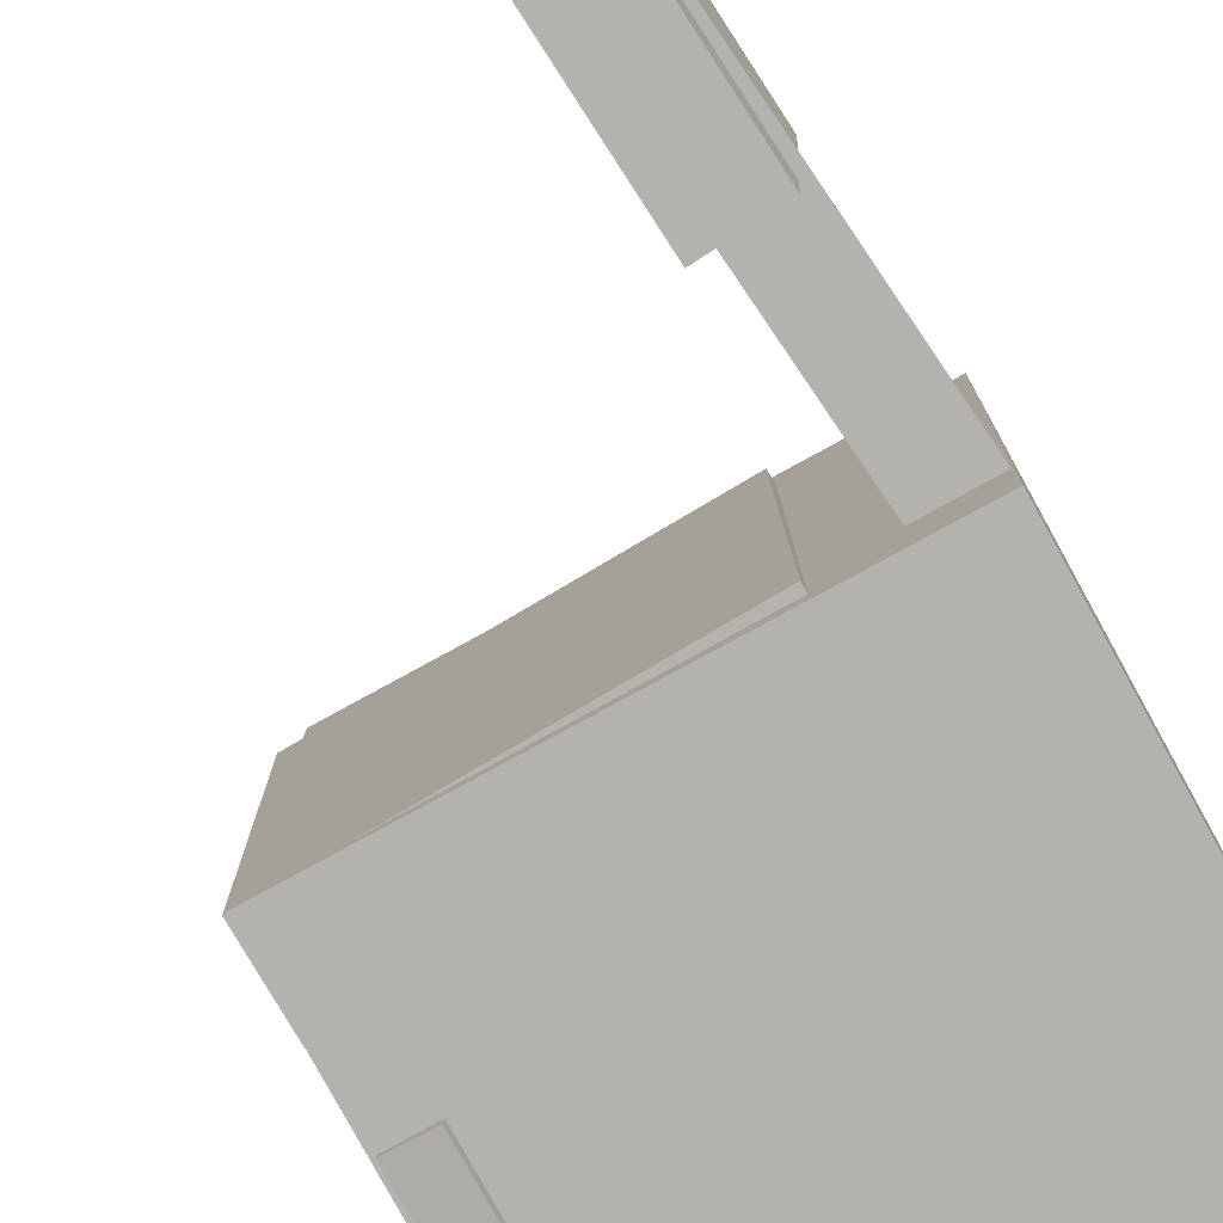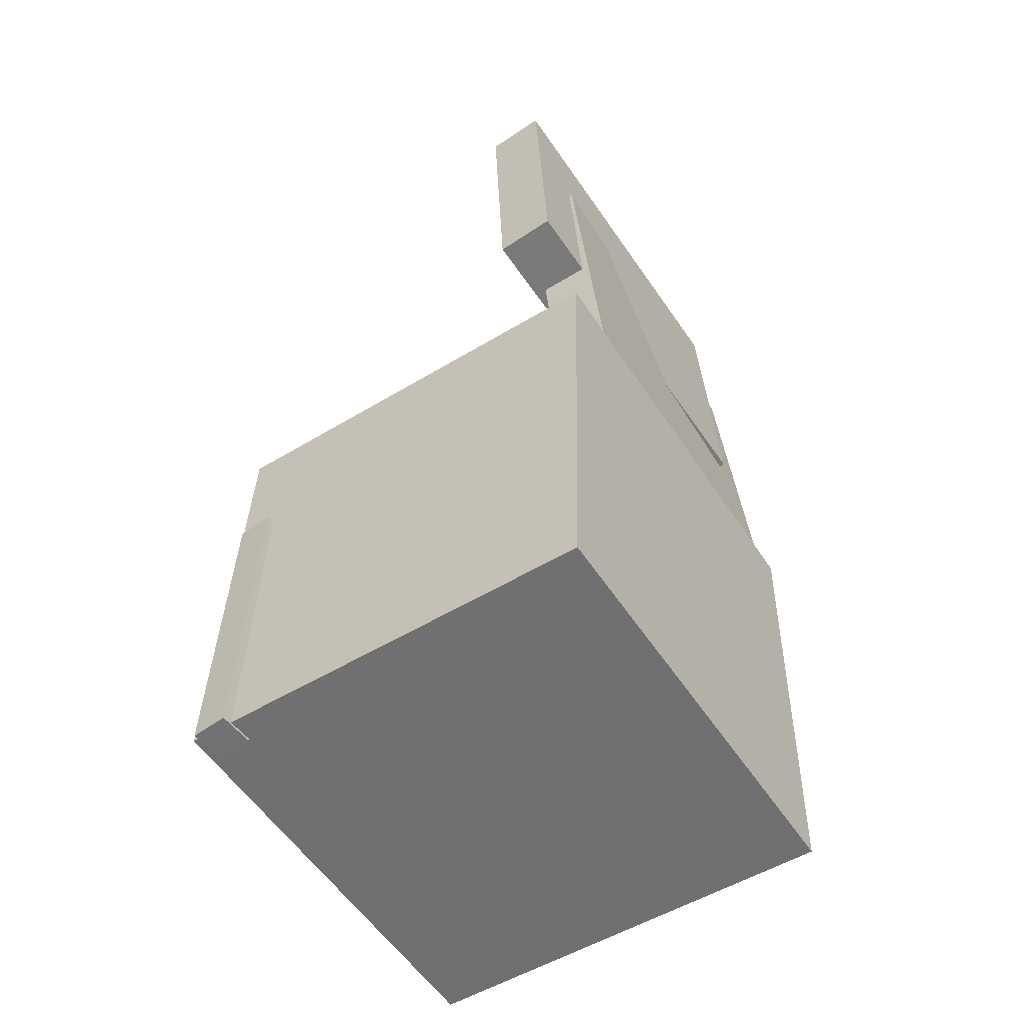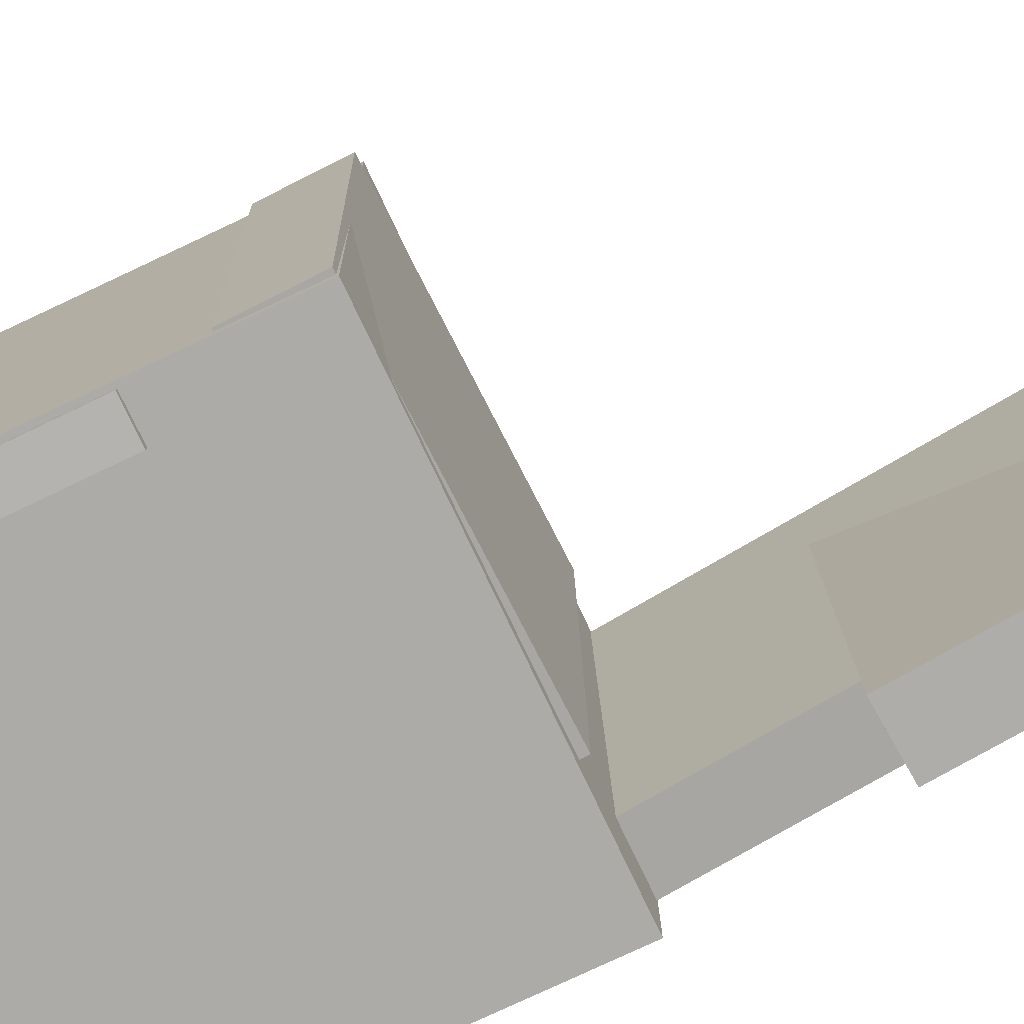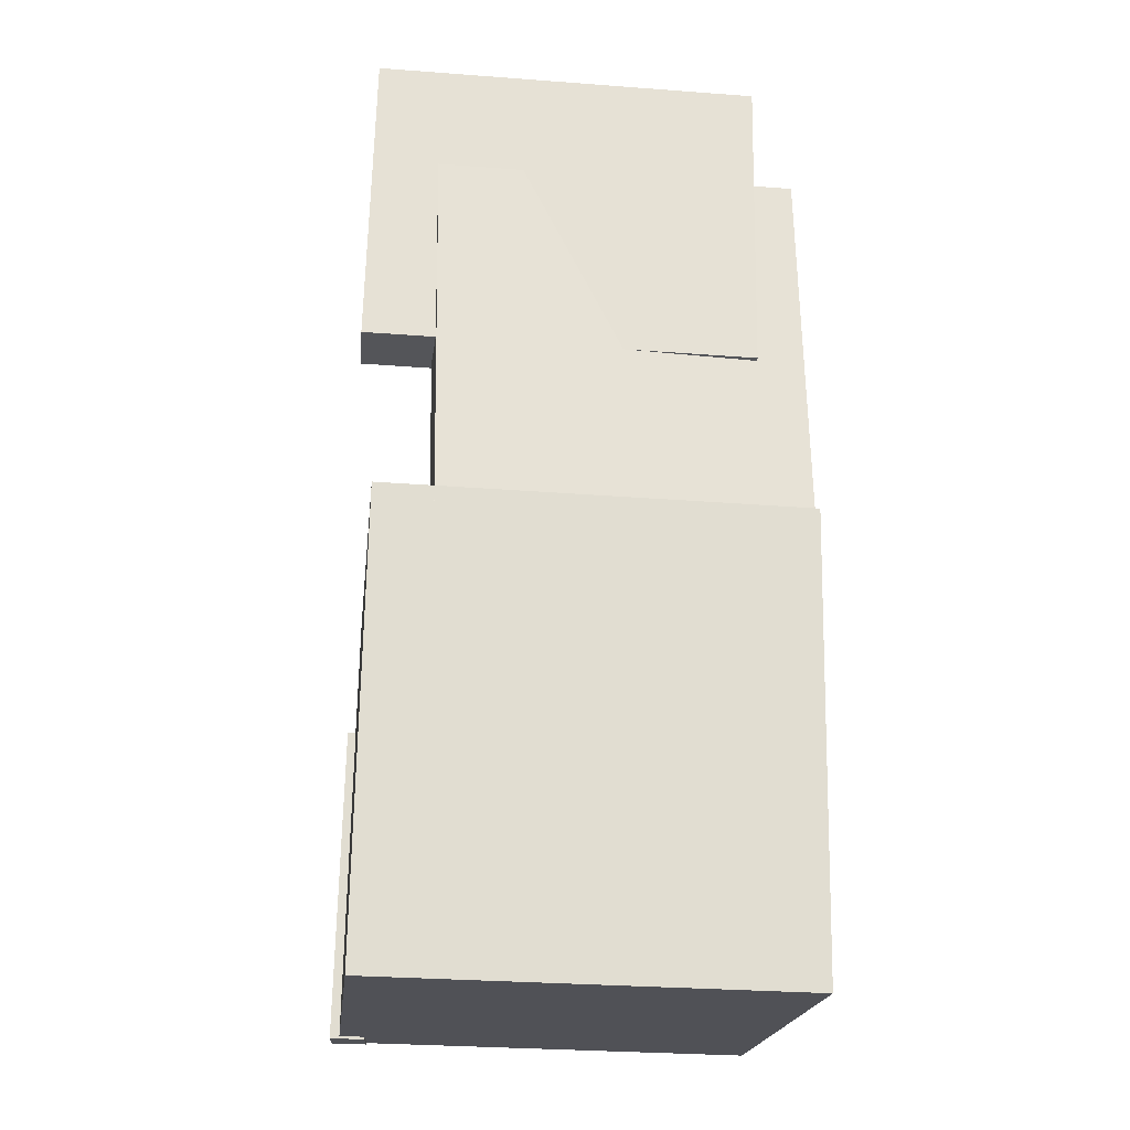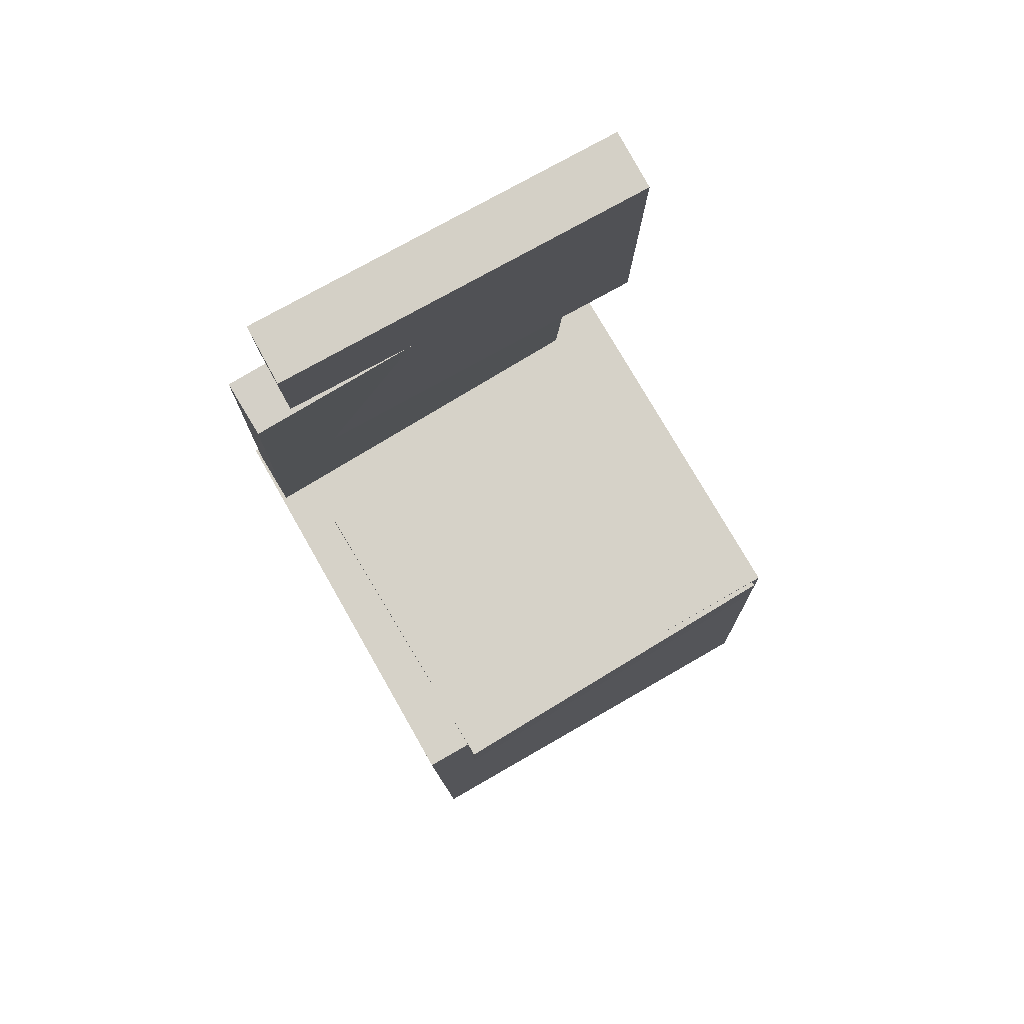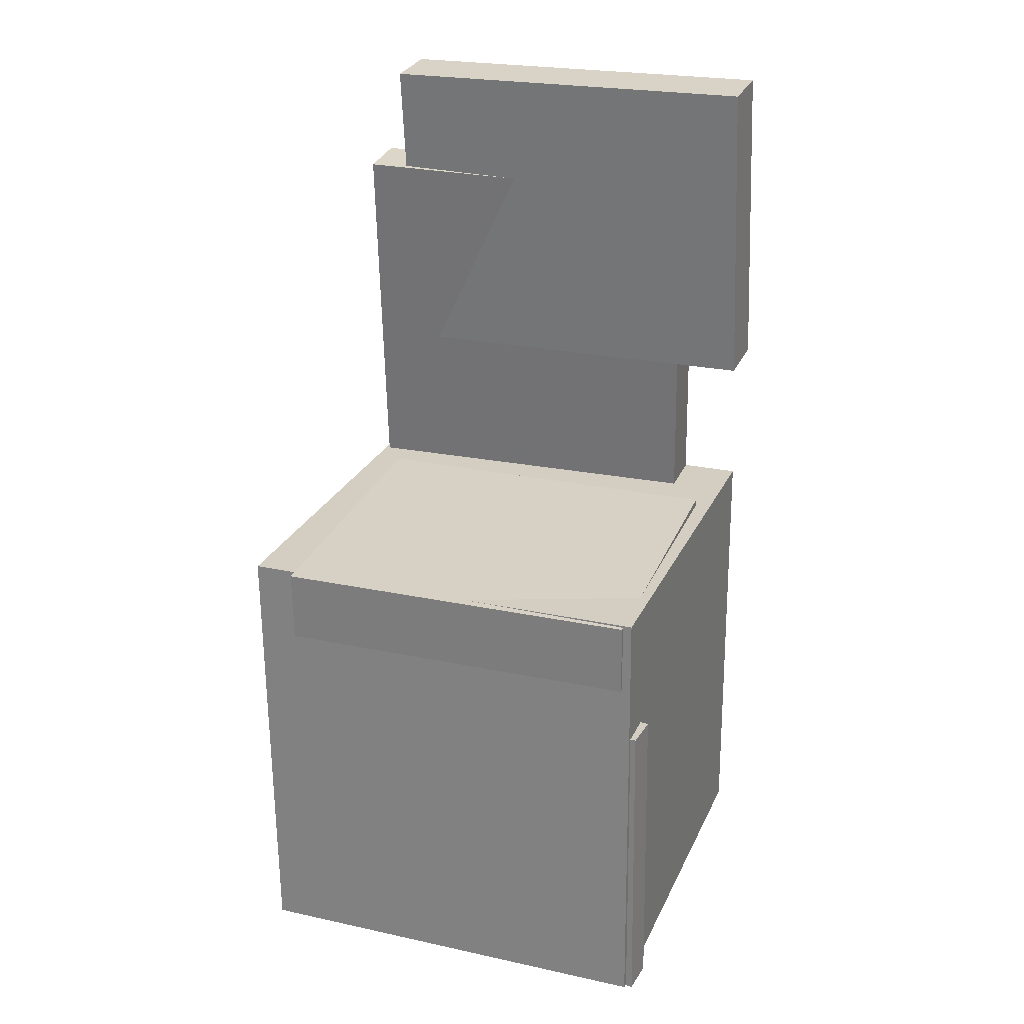
<metadata>
{"format":"obj","ext":"obj","renderer":"f3d","projection":"perspective","resolution":1024,"background":"white","views":[{"elev":-79.5,"azim":-150.1,"up":"+Z"},{"elev":-55.0,"azim":-147.7,"up":"+Y"},{"elev":-75.1,"azim":116.3,"up":"+Z"},{"elev":-21.5,"azim":-97.2,"up":"+Y"},{"elev":77.3,"azim":59.5,"up":"+Y"},{"elev":26.3,"azim":109.4,"up":"+Y"}]}
</metadata>
<code>
v -0.174 -0.01939 0.1345
v -0.1473 -0.08357 0.1549
v -0.1721 -0.01168 0.1563
v -0.1453 -0.07586 0.1766
v -0.1492 -0.01071 0.1293
v -0.1224 -0.07489 0.1496
v -0.1473 -0.003003 0.151
v -0.1205 -0.06718 0.1714
f 1.0 7.0 5.0
f 1.0 3.0 7.0
f 1.0 4.0 3.0
f 1.0 2.0 4.0
f 3.0 8.0 7.0
f 3.0 4.0 8.0
f 5.0 7.0 8.0
f 5.0 8.0 6.0
f 1.0 5.0 6.0
f 1.0 6.0 2.0
f 2.0 6.0 8.0
f 2.0 8.0 4.0
v -0.1002 -0.04919 -0.1608
v -0.09686 -0.05071 0.1487
v -0.09958 0.01291 -0.1605
v -0.09621 0.01138 0.149
v 0.1611 -0.0519 -0.1637
v 0.1644 -0.05342 0.1458
v 0.1617 0.0102 -0.1634
v 0.1651 0.008673 0.1461
f 9.0 15.0 13.0
f 9.0 11.0 15.0
f 9.0 12.0 11.0
f 9.0 10.0 12.0
f 11.0 16.0 15.0
f 11.0 12.0 16.0
f 13.0 15.0 16.0
f 13.0 16.0 14.0
f 9.0 13.0 14.0
f 9.0 14.0 10.0
f 10.0 14.0 16.0
f 10.0 16.0 12.0
v -0.1075 0.4061 -0.1791
v -0.1175 0.3982 0.1456
v -0.1219 0.1425 -0.186
v -0.1319 0.1346 0.1387
v -0.1586 0.4089 -0.1806
v -0.1686 0.401 0.1441
v -0.173 0.1454 -0.1875
v -0.183 0.1375 0.1372
f 17.0 23.0 21.0
f 17.0 19.0 23.0
f 17.0 20.0 19.0
f 17.0 18.0 20.0
f 19.0 24.0 23.0
f 19.0 20.0 24.0
f 21.0 23.0 24.0
f 21.0 24.0 22.0
f 17.0 21.0 22.0
f 17.0 22.0 18.0
f 18.0 22.0 24.0
f 18.0 24.0 20.0
v 0.13 -0.3728 -0.1851
v 0.1267 -0.1019 -0.1799
v 0.1603 -0.3725 -0.1822
v 0.1569 -0.1016 -0.177
v 0.1273 -0.3734 -0.1559
v 0.1239 -0.1025 -0.1507
v 0.1575 -0.3731 -0.153
v 0.1541 -0.1022 -0.1478
f 25.0 31.0 29.0
f 25.0 27.0 31.0
f 25.0 28.0 27.0
f 25.0 26.0 28.0
f 27.0 32.0 31.0
f 27.0 28.0 32.0
f 29.0 31.0 32.0
f 29.0 32.0 30.0
f 25.0 29.0 30.0
f 25.0 30.0 26.0
f 26.0 30.0 32.0
f 26.0 32.0 28.0
v -0.1686 0.3109 -0.1281
v -0.1646 0.3124 0.1764
v -0.1213 0.3073 -0.1287
v -0.1173 0.3089 0.1758
v -0.1927 -0.00835 -0.1262
v -0.1887 -0.00683 0.1783
v -0.1454 -0.01192 -0.1268
v -0.1415 -0.0104 0.1777
f 33.0 39.0 37.0
f 33.0 35.0 39.0
f 33.0 36.0 35.0
f 33.0 34.0 36.0
f 35.0 40.0 39.0
f 35.0 36.0 40.0
f 37.0 39.0 40.0
f 37.0 40.0 38.0
f 33.0 37.0 38.0
f 33.0 38.0 34.0
f 34.0 38.0 40.0
f 34.0 40.0 36.0
v -0.1968 -0.0004425 0.1803
v -0.1894 -0.3827 0.1743
v 0.1534 0.006316 0.1849
v 0.1609 -0.3759 0.1789
v -0.1923 0.005241 -0.1752
v -0.1848 -0.377 -0.1812
v 0.158 0.012 -0.1706
v 0.1655 -0.3702 -0.1766
f 41.0 47.0 45.0
f 41.0 43.0 47.0
f 41.0 44.0 43.0
f 41.0 42.0 44.0
f 43.0 48.0 47.0
f 43.0 44.0 48.0
f 45.0 47.0 48.0
f 45.0 48.0 46.0
f 41.0 45.0 46.0
f 41.0 46.0 42.0
f 42.0 46.0 48.0
f 42.0 48.0 44.0

</code>
